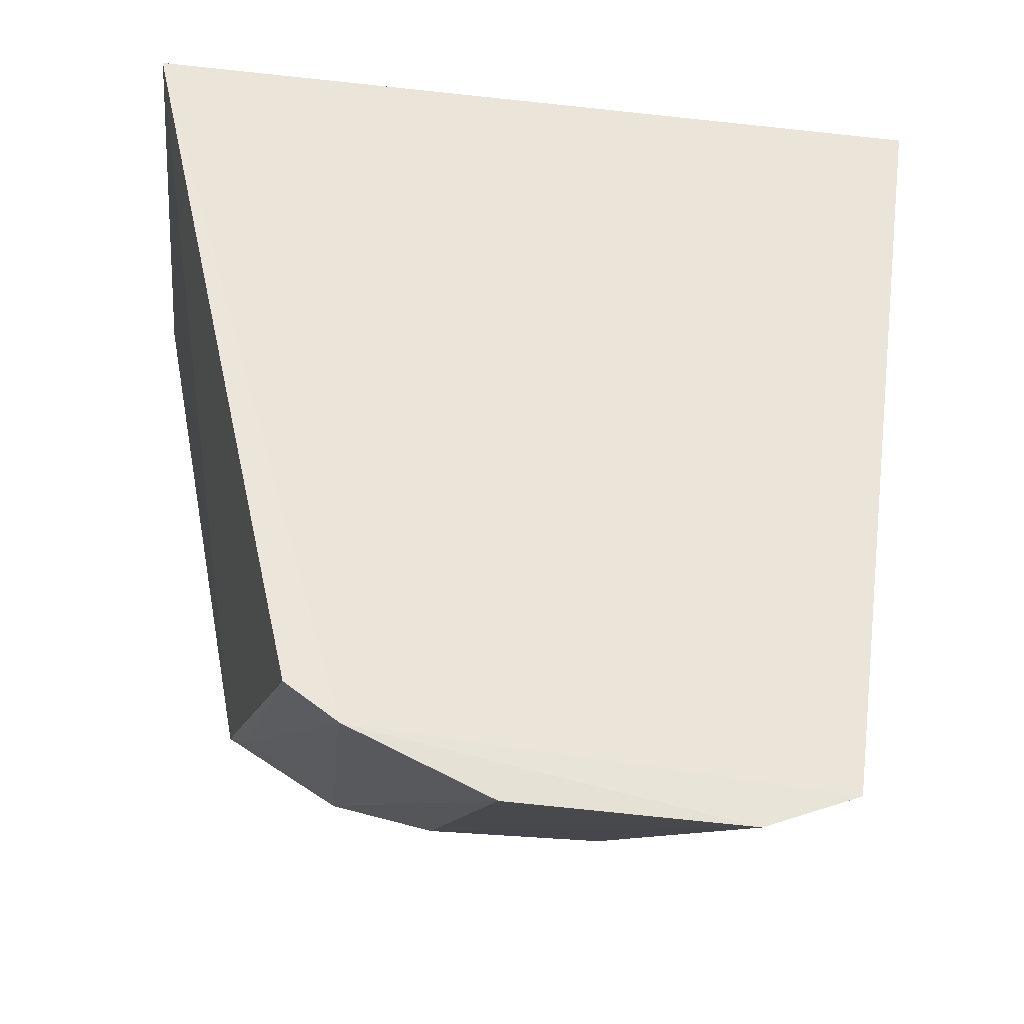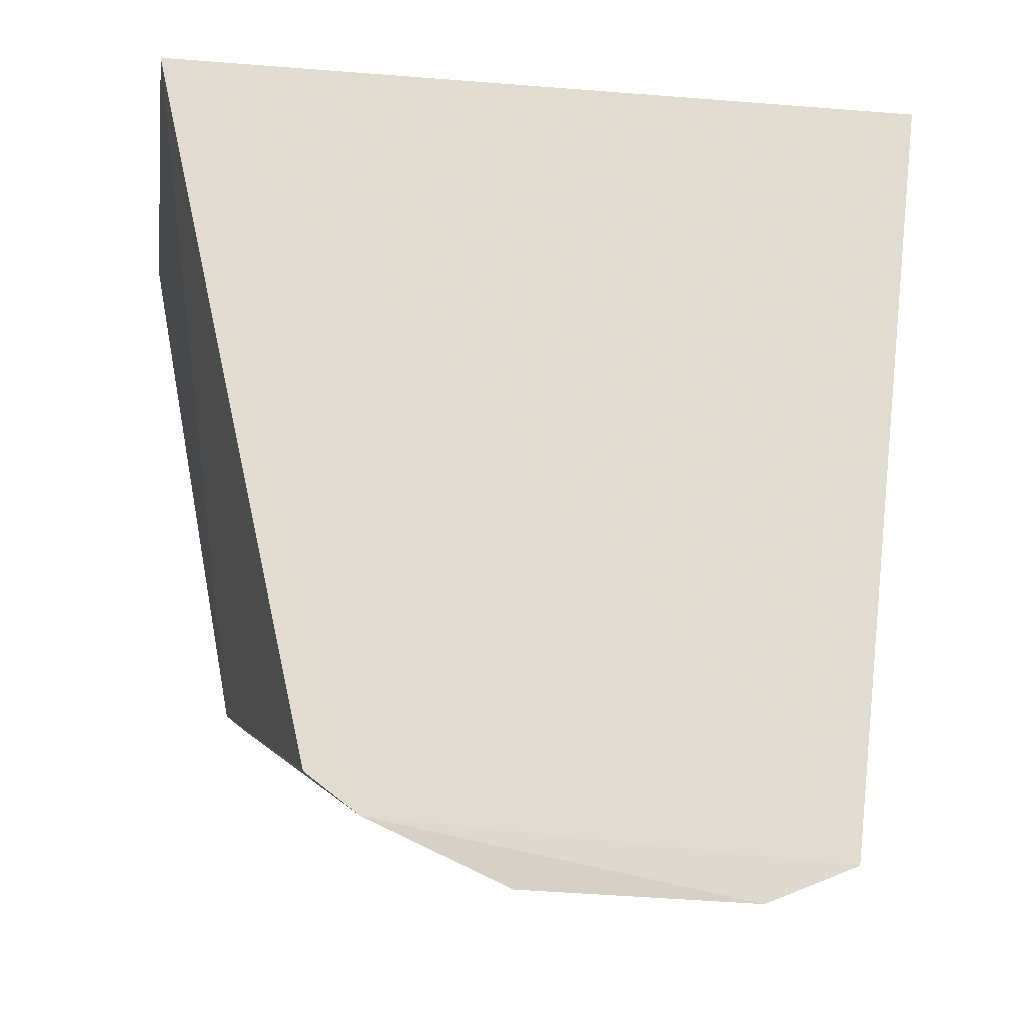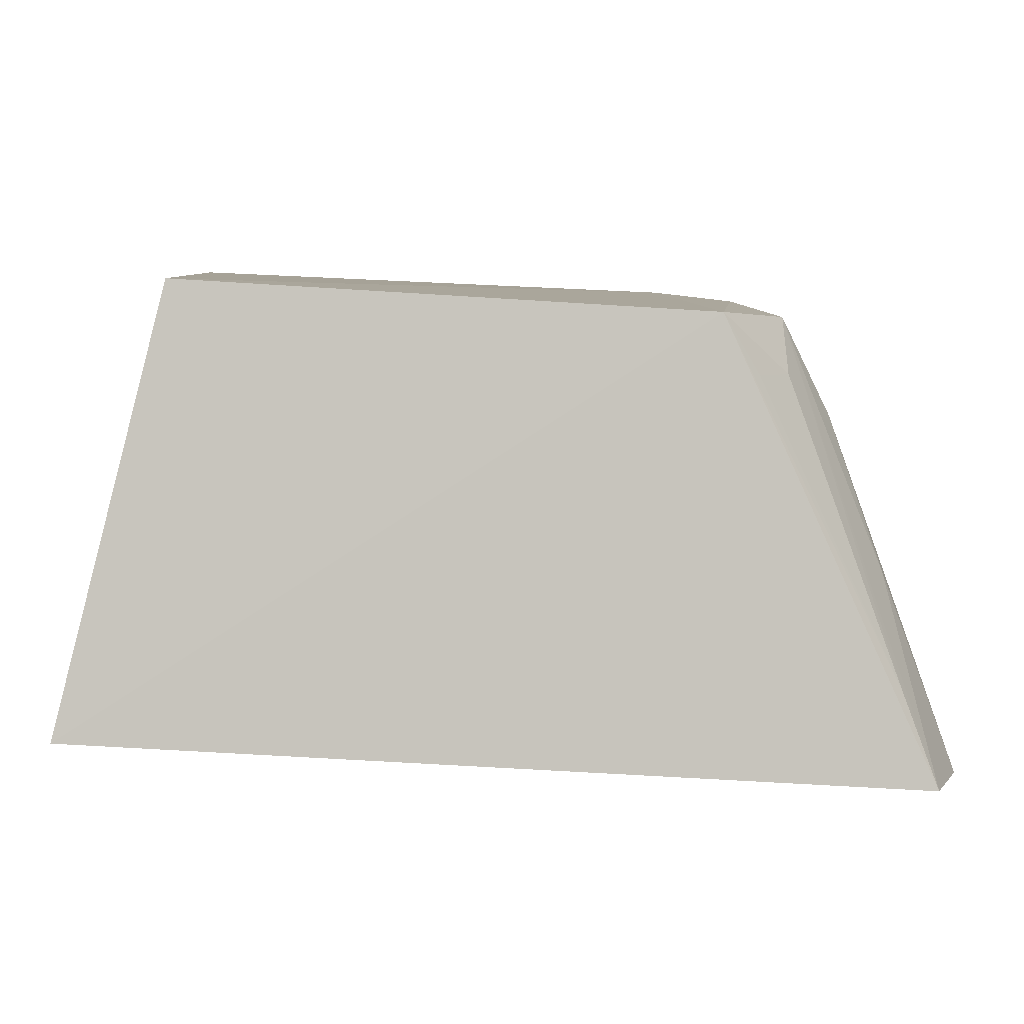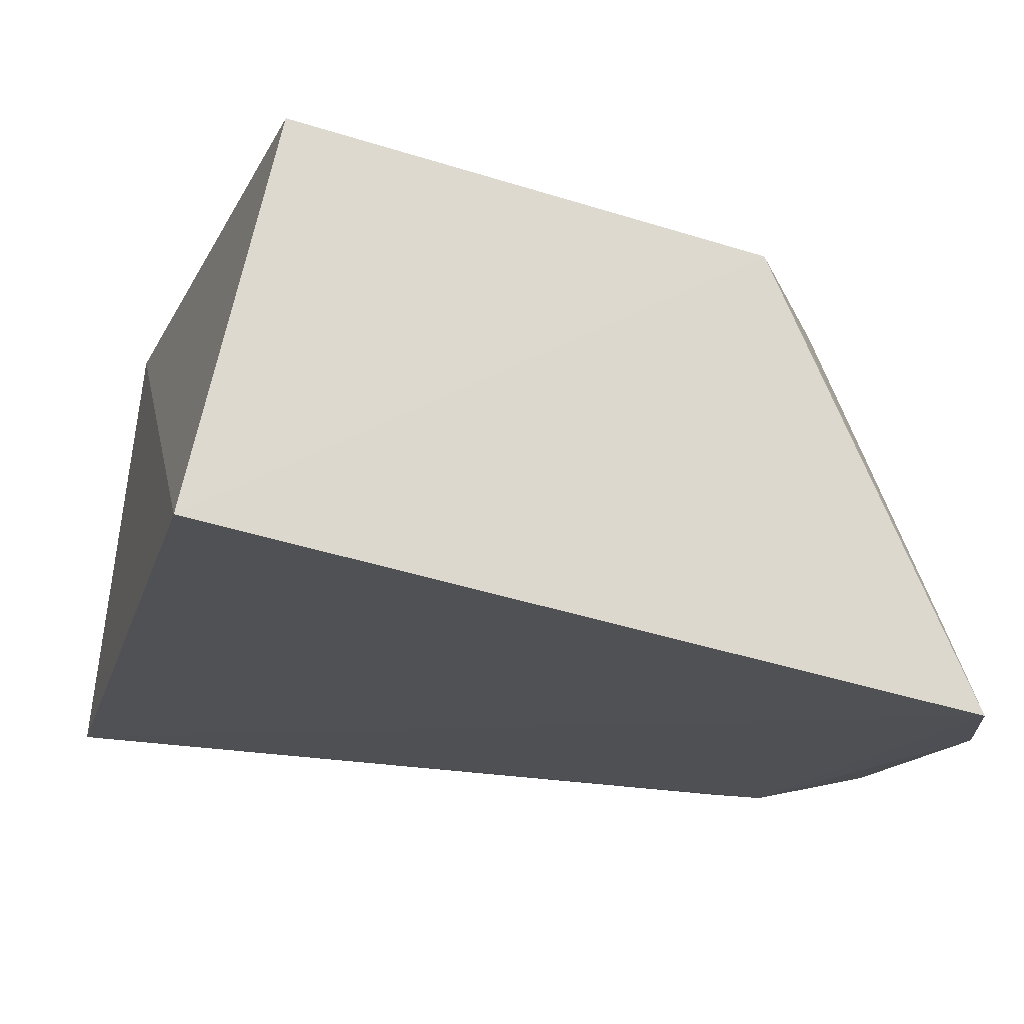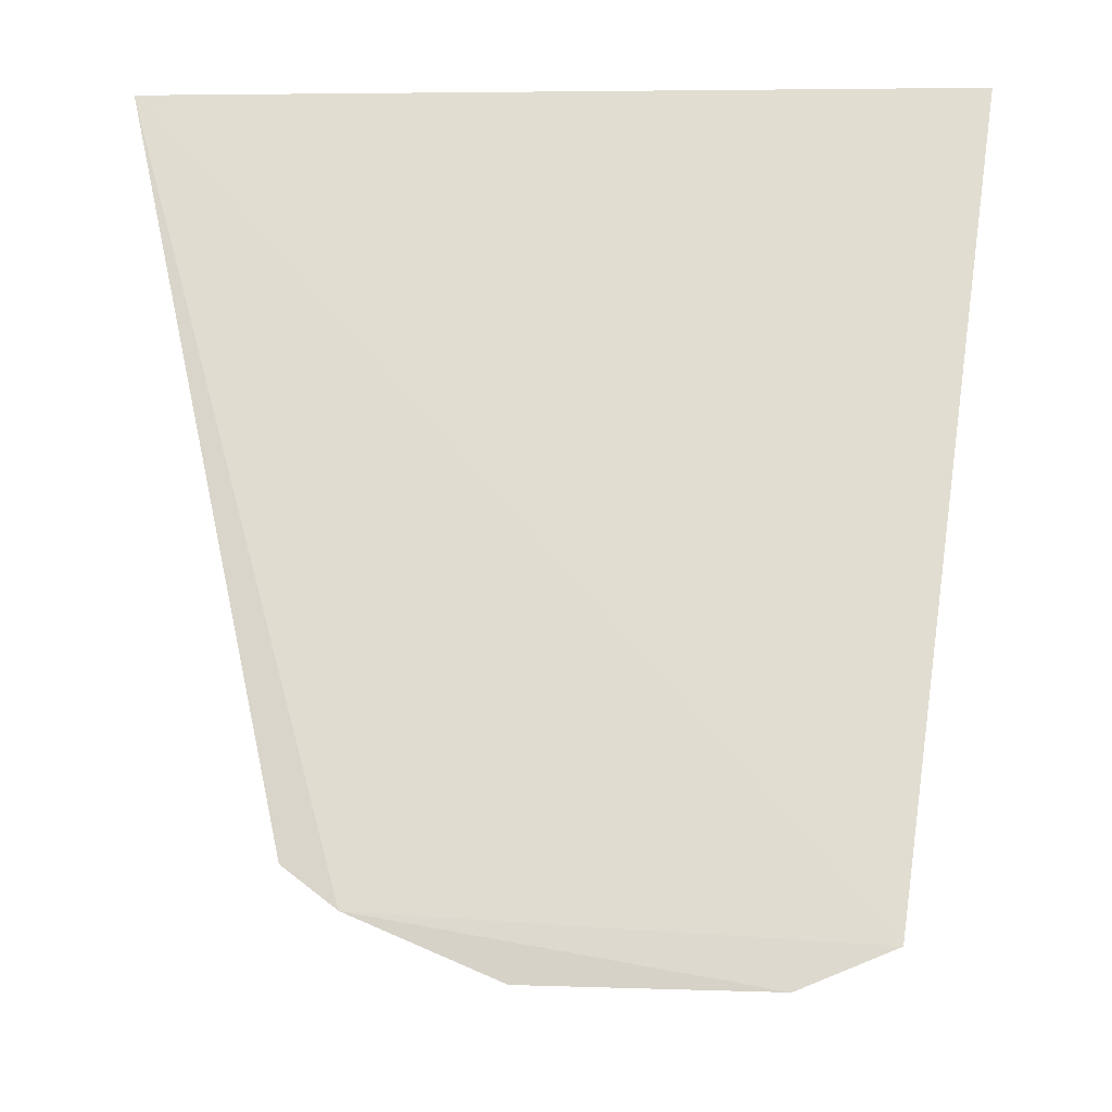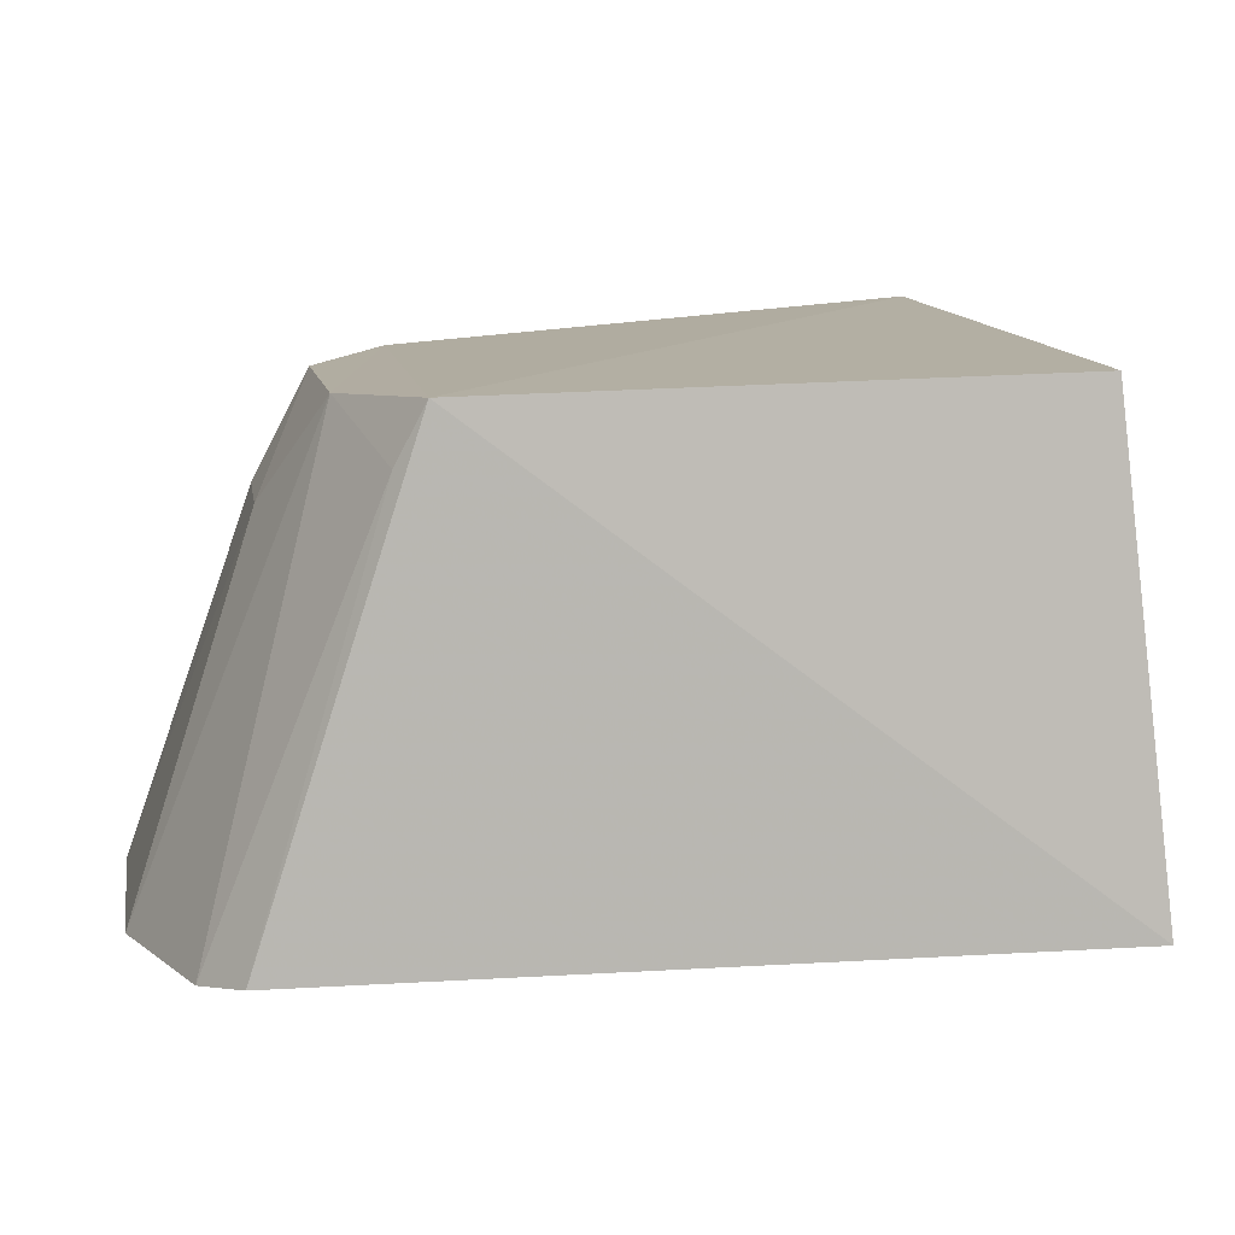
<metadata>
{"format":"obj","ext":"obj","renderer":"f3d","projection":"perspective","resolution":1024,"background":"white","views":[{"elev":-29.6,"azim":167.9,"up":"+Y"},{"elev":-17.5,"azim":165.0,"up":"+Y"},{"elev":6.7,"azim":-93.9,"up":"+Z"},{"elev":-16.2,"azim":-109.1,"up":"+Z"},{"elev":-14.7,"azim":174.1,"up":"+Y"},{"elev":10.7,"azim":81.6,"up":"+Z"}]}
</metadata>
<code>
v 0.03682 -0.1599 0.001177
v 0.09282 -0.1311 0.00302
v 0.09363 -0.08699 0.1402
v -0.1015 0.09518 0.0288
v 0.1369 0.07659 0.01803
v -0.05544 -0.08701 0.1385
v 0.0606 -0.1076 0.1381
v 0.07816 -0.1426 7.034e-05
v 0.121 0.06516 0.1468
v -0.06136 -0.1494 0.002595
v 0.08998 -0.09517 0.1236
v -0.07984 0.06523 0.1485
v -0.01573 -0.1251 0.1066
v -0.03277 -0.161 0.001344
v -0.0258 -0.109 0.136
v 0.03514 -0.1254 0.1085
v -0.03098 -0.1387 0.06122
v -0.04055 -0.1083 0.1202
v -0.0571 -0.1395 0.0302
v -0.05309 -0.09785 0.1207
f 5 3 2
f 7 3 6
f 8 5 2
f 8 7 1
f 9 5 4
f 9 3 5
f 10 6 4
f 10 4 5
f 10 5 8
f 11 8 2
f 11 2 3
f 11 3 7
f 11 7 8
f 12 6 3
f 12 3 9
f 12 9 4
f 12 4 6
f 14 10 8
f 14 8 1
f 15 7 6
f 16 1 7
f 16 15 13
f 16 7 15
f 16 14 1
f 16 13 14
f 17 14 13
f 17 10 14
f 17 15 10
f 17 13 15
f 18 15 6
f 19 6 10
f 19 10 15
f 19 15 18
f 20 19 18
f 20 18 6
f 20 6 19

</code>
